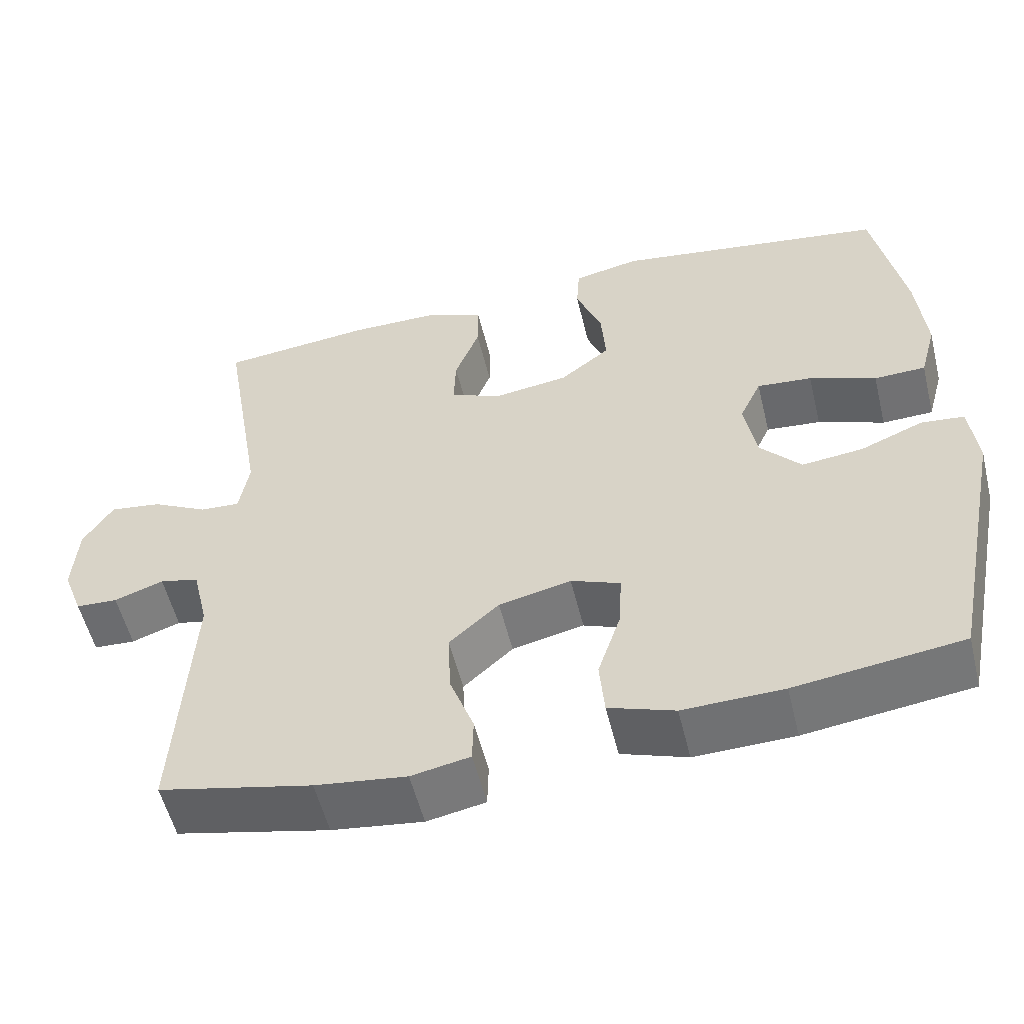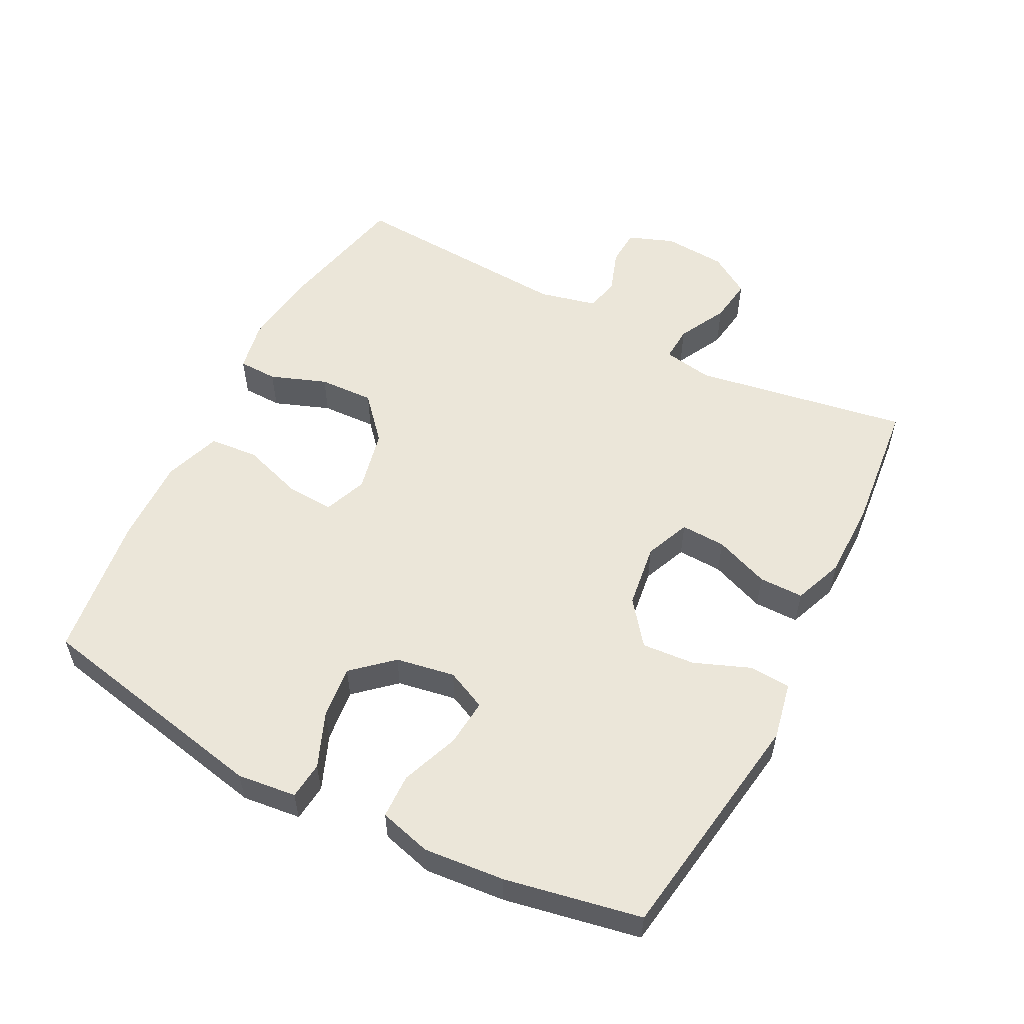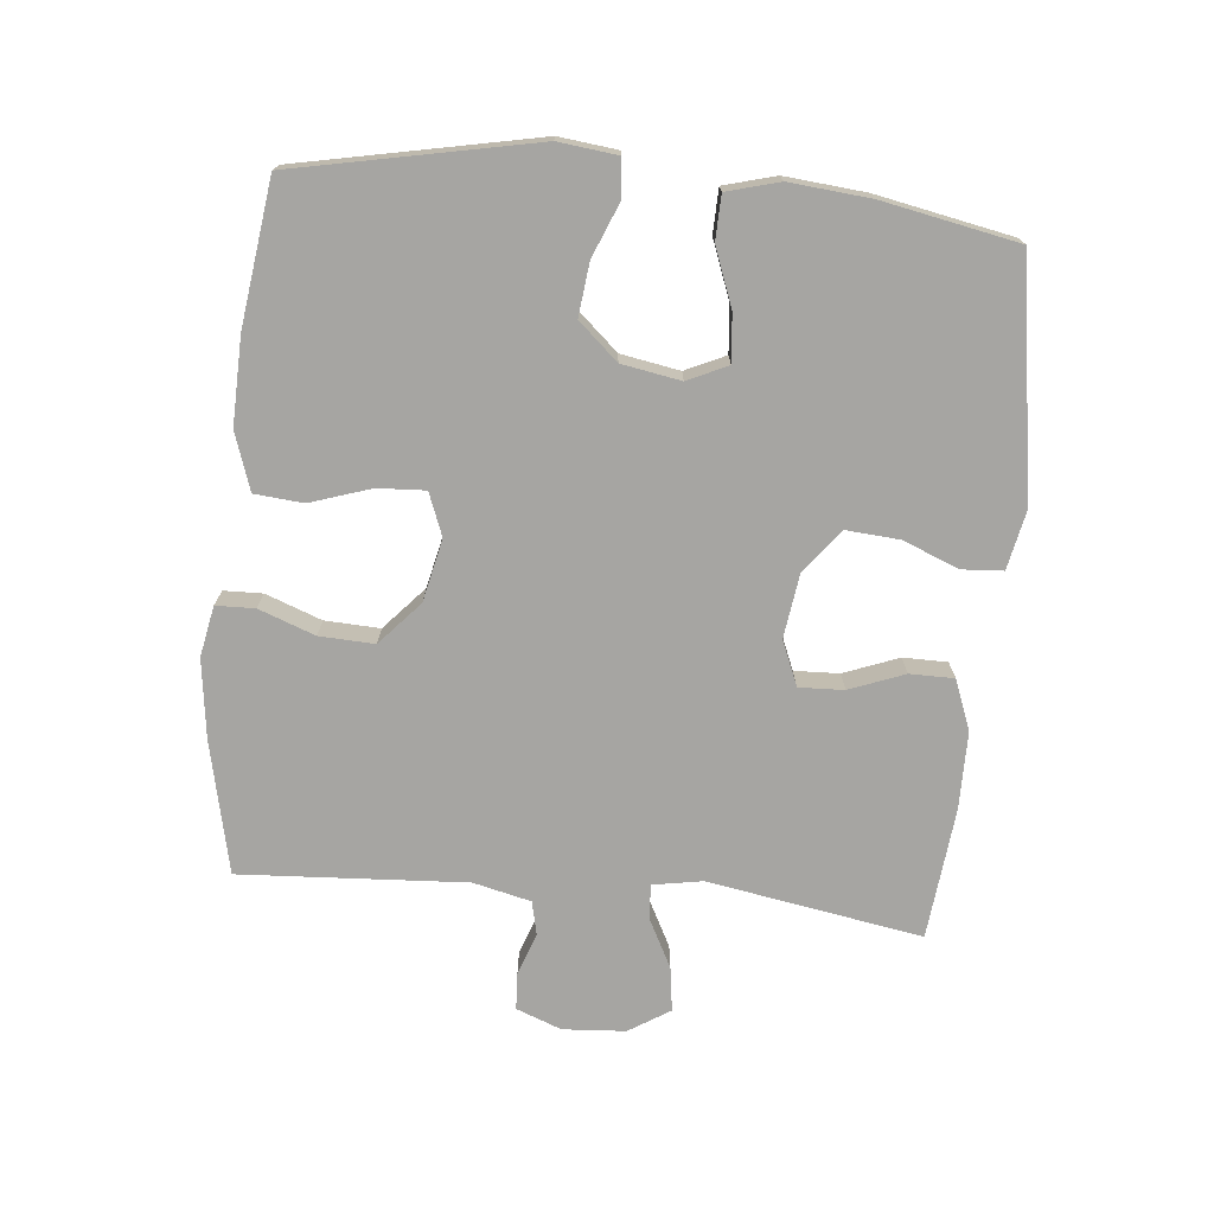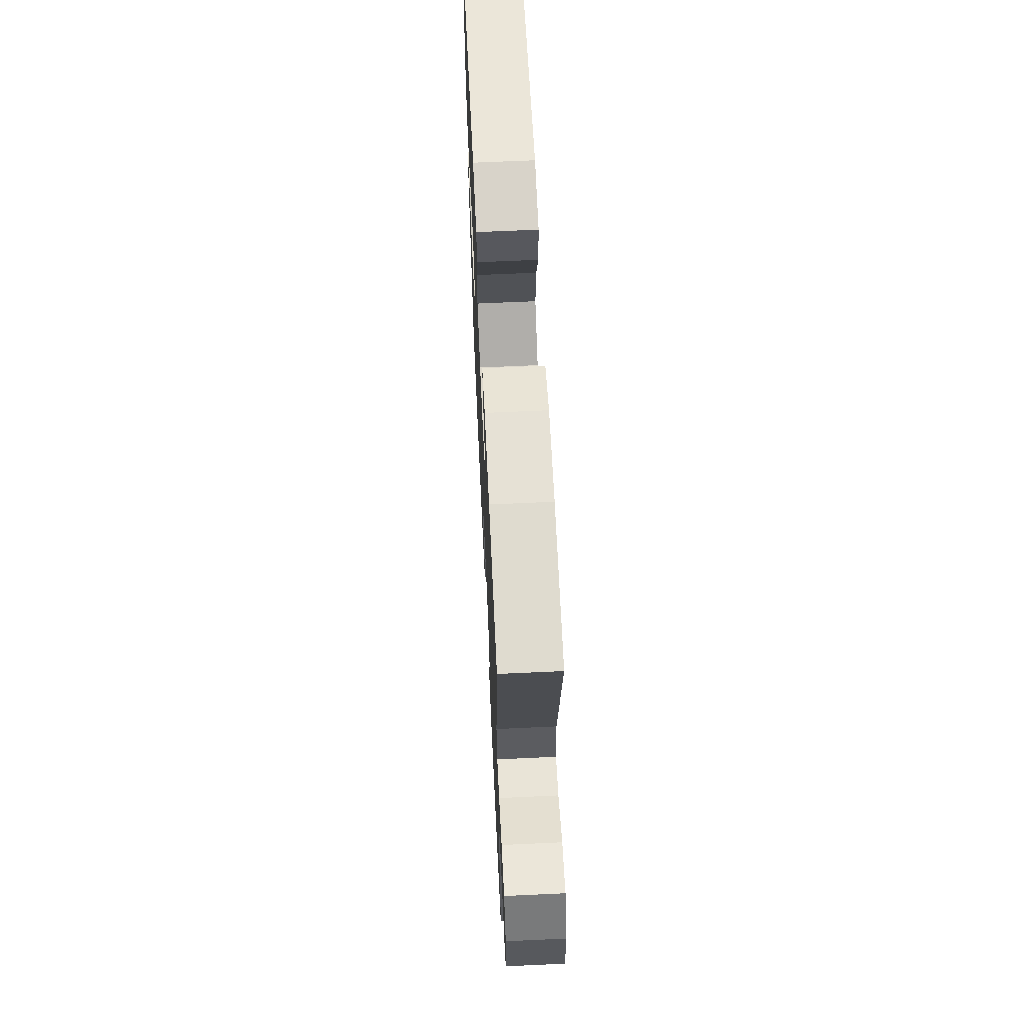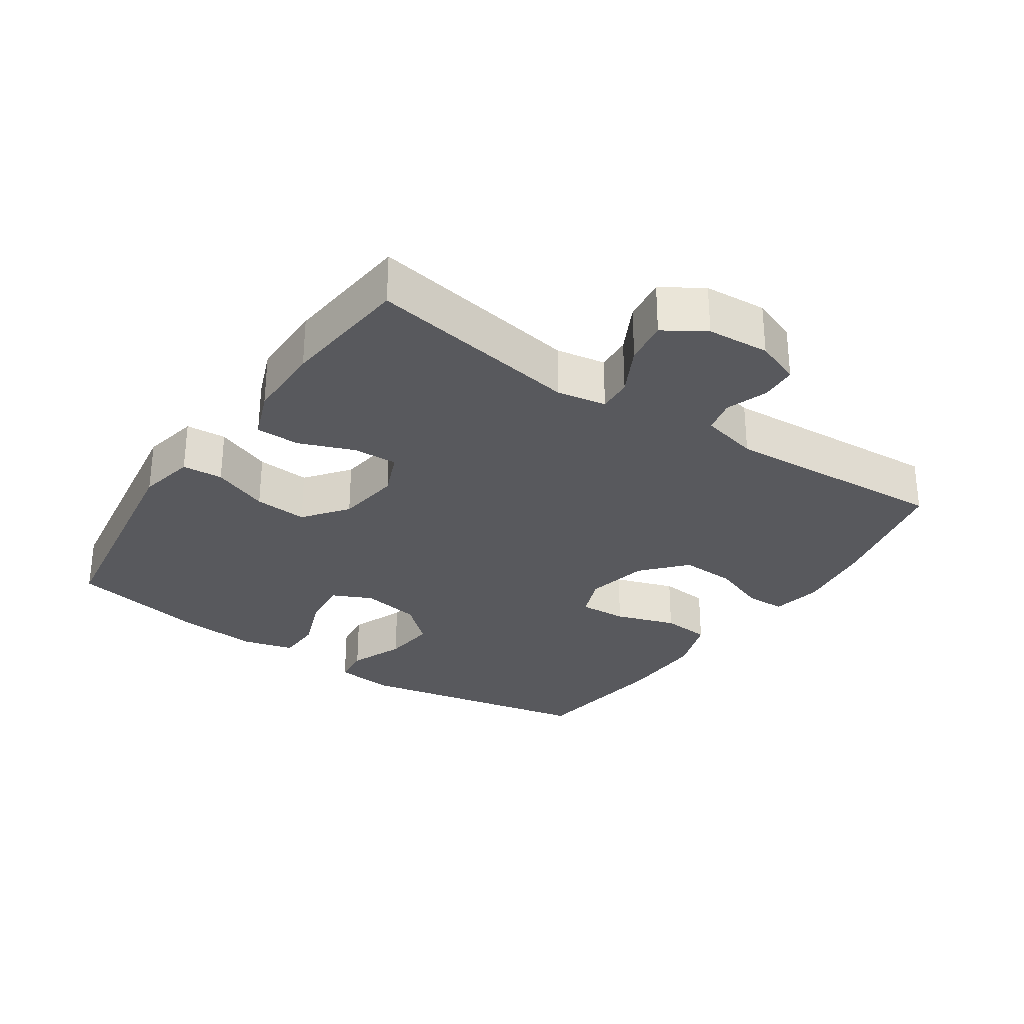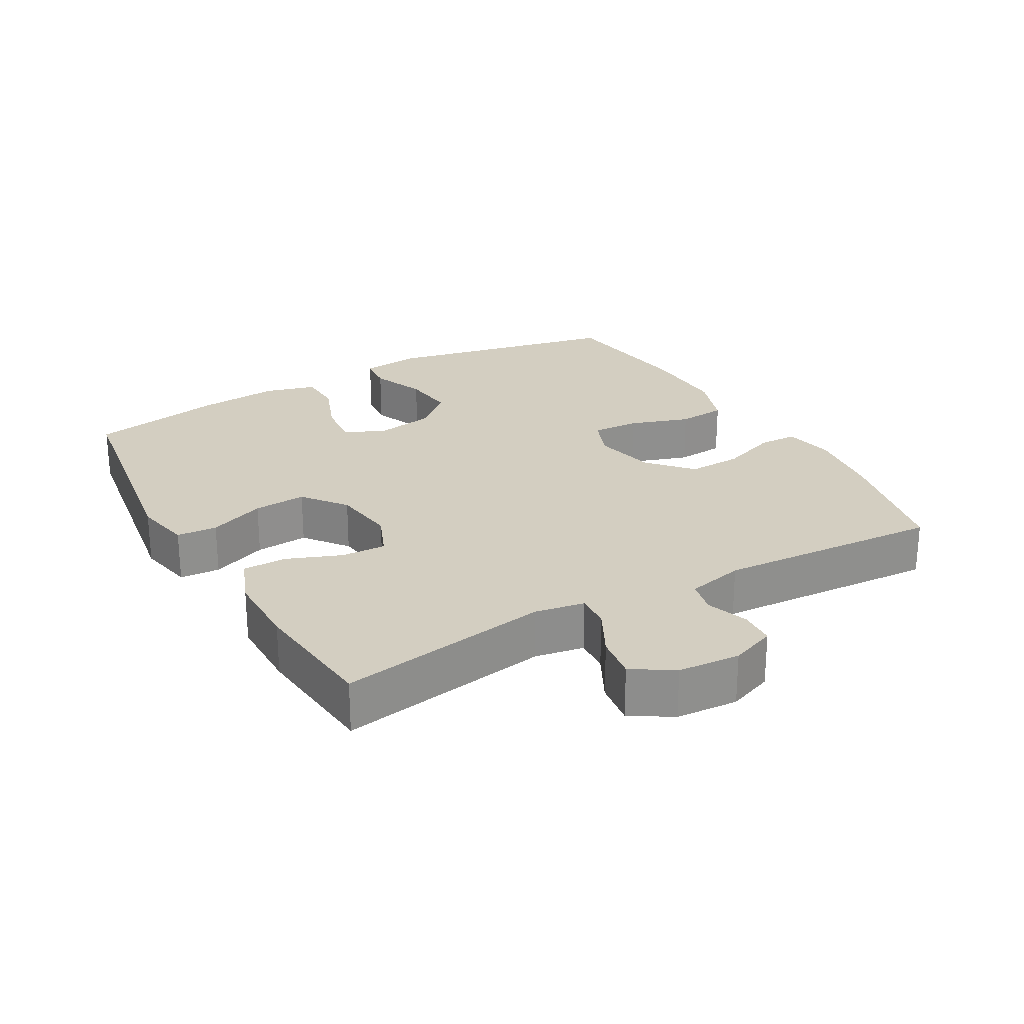
<metadata>
{"format":"obj","ext":"obj","renderer":"f3d","projection":"perspective","resolution":1024,"background":"white","views":[{"elev":-54.8,"azim":-166.3,"up":"+Z"},{"elev":55.7,"azim":-62.7,"up":"+Y"},{"elev":-73.6,"azim":-95.6,"up":"+Y"},{"elev":64.5,"azim":87.3,"up":"+Z"},{"elev":-29.9,"azim":55.9,"up":"+Y"},{"elev":25.2,"azim":60.5,"up":"+Y"}]}
</metadata>
<code>
o path6784
v 0.2911 0.0375 0.5252
v 0.1724 0.0375 0.5247
v 0.09682 0.0375 0.4953
v 0.09667 0.0375 0.4275
v 0.1289 0.0375 0.344
v 0.1316 0.0375 0.2755
v 0.06349 0.0375 0.2471
v -0.03446 0.0375 0.2606
v -0.1005 0.0375 0.3119
v -0.09431 0.0375 0.3929
v -0.06034 0.0375 0.4789
v -0.06441 0.0375 0.5411
v -0.1519 0.0375 0.559
v -0.511 0.0375 0.5047
v -0.5513 0.0375 0.2975
v -0.5625 0.0375 0.174
v -0.5408 0.0375 0.09441
v -0.4731 0.0375 0.09254
v -0.3854 0.0375 0.1258
v -0.313 0.0375 0.1326
v -0.2846 0.0375 0.07141
v -0.3006 0.0375 -0.0187
v -0.3541 0.0375 -0.07858
v -0.4349 0.0375 -0.06966
v -0.518 0.0375 -0.0359
v -0.5747 0.0375 -0.04188
v -0.585 0.0375 -0.1319
v -0.511 0.0375 -0.497
v -0.2913 0.0375 -0.526
v -0.1594 0.0375 -0.5293
v -0.07249 0.0375 -0.4994
v -0.06601 0.0375 -0.4251
v -0.09641 0.0375 -0.333
v -0.1004 0.0375 -0.2599
v -0.03518 0.0375 -0.2346
v 0.06006 0.0375 -0.2557
v 0.1256 0.0375 -0.3142
v 0.1221 0.0375 -0.3982
v 0.09039 0.0375 -0.4835
v 0.09191 0.0375 -0.5431
v 0.1691 0.0375 -0.5579
v 0.2892 0.0375 -0.5421
v 0.4909 0.0375 -0.497
v 0.4703 0.0375 -0.153
v 0.4911 0.0375 -0.06521
v 0.5424 0.0375 -0.05333
v 0.6072 0.0375 -0.07597
v 0.6625 0.0375 -0.07292
v 0.6887 0.0375 -0.003952
v 0.6822 0.0375 0.09145
v 0.6428 0.0375 0.1538
v 0.5751 0.0375 0.1443
v 0.5014 0.0375 0.106
v 0.4485 0.0375 0.1026
v 0.4355 0.0375 0.1784
v 0.4909 0.0375 0.5047
v 0.2911 -0.0375 0.5252
v 0.1724 -0.0375 0.5247
v 0.09682 -0.0375 0.4953
v 0.09667 -0.0375 0.4275
v 0.1289 -0.0375 0.344
v 0.1316 -0.0375 0.2755
v 0.06349 -0.0375 0.2471
v -0.03446 -0.0375 0.2606
v -0.1005 -0.0375 0.3119
v -0.09431 -0.0375 0.3929
v -0.06034 -0.0375 0.4789
v -0.06441 -0.0375 0.5411
v -0.1519 -0.0375 0.559
v -0.511 -0.0375 0.5047
v -0.5513 -0.0375 0.2975
v -0.5625 -0.0375 0.174
v -0.5408 -0.0375 0.09441
v -0.4731 -0.0375 0.09254
v -0.3854 -0.0375 0.1258
v -0.313 -0.0375 0.1326
v -0.2846 -0.0375 0.07141
v -0.3006 -0.0375 -0.0187
v -0.3541 -0.0375 -0.07858
v -0.4349 -0.0375 -0.06966
v -0.518 -0.0375 -0.0359
v -0.5747 -0.0375 -0.04188
v -0.585 -0.0375 -0.1319
v -0.511 -0.0375 -0.497
v -0.2913 -0.0375 -0.526
v -0.1594 -0.0375 -0.5293
v -0.07249 -0.0375 -0.4994
v -0.06601 -0.0375 -0.4251
v -0.09641 -0.0375 -0.333
v -0.1004 -0.0375 -0.2599
v -0.03518 -0.0375 -0.2346
v 0.06006 -0.0375 -0.2557
v 0.1256 -0.0375 -0.3142
v 0.1221 -0.0375 -0.3982
v 0.09039 -0.0375 -0.4835
v 0.09191 -0.0375 -0.5431
v 0.1691 -0.0375 -0.5579
v 0.2892 -0.0375 -0.5421
v 0.4909 -0.0375 -0.497
v 0.4703 -0.0375 -0.153
v 0.4911 -0.0375 -0.06521
v 0.5424 -0.0375 -0.05333
v 0.6072 -0.0375 -0.07597
v 0.6625 -0.0375 -0.07292
v 0.6887 -0.0375 -0.003952
v 0.6822 -0.0375 0.09145
v 0.6428 -0.0375 0.1538
v 0.5751 -0.0375 0.1443
v 0.5014 -0.0375 0.106
v 0.4485 -0.0375 0.1026
v 0.4355 -0.0375 0.1784
v 0.4909 -0.0375 0.5047
v -0.06441 0.0375 0.5411
v -0.06441 0.0375 0.5411
v -0.1519 0.0375 0.559
v -0.06034 0.0375 0.4789
v 0.2911 0.0375 0.5252
v 0.1724 0.0375 0.5247
v 0.09682 0.0375 0.4953
v 0.09682 0.0375 0.4953
v -0.511 0.0375 0.5047
v -0.511 0.0375 0.5047
v 0.4909 0.0375 0.5047
v 0.4909 0.0375 0.5047
v 0.09667 0.0375 0.4275
v -0.09431 0.0375 0.3929
v 0.1289 0.0375 0.344
v -0.5513 0.0375 0.2975
v -0.1005 0.0375 0.3119
v 0.1316 0.0375 0.2755
v 0.1316 0.0375 0.2755
v -0.03446 0.0375 0.2606
v 0.4355 0.0375 0.1784
v -0.5625 0.0375 0.174
v 0.06349 0.0375 0.2471
v 0.4485 0.0375 0.1026
v 0.4485 0.0375 0.1026
v -0.3854 0.0375 0.1258
v -0.313 0.0375 0.1326
v -0.313 0.0375 0.1326
v -0.5408 0.0375 0.09441
v -0.5408 0.0375 0.09441
v 0.6822 0.0375 0.09145
v 0.6428 0.0375 0.1538
v 0.6428 0.0375 0.1538
v 0.5751 0.0375 0.1443
v 0.5014 0.0375 0.106
v -0.2846 0.0375 0.07141
v -0.4731 0.0375 0.09254
v 0.6887 0.0375 -0.003952
v -0.3006 0.0375 -0.0187
v 0.6625 0.0375 -0.07292
v 0.6625 0.0375 -0.07292
v -0.3541 0.0375 -0.07858
v -0.4349 0.0375 -0.06966
v -0.518 0.0375 -0.0359
v -0.5747 0.0375 -0.04188
v -0.5747 0.0375 -0.04188
v -0.585 0.0375 -0.1319
v 0.6072 0.0375 -0.07597
v 0.5424 0.0375 -0.05333
v 0.4911 0.0375 -0.06521
v 0.4911 0.0375 -0.06521
v 0.4703 0.0375 -0.153
v -0.03518 0.0375 -0.2346
v 0.06006 0.0375 -0.2557
v -0.1004 0.0375 -0.2599
v -0.1004 0.0375 -0.2599
v 0.1256 0.0375 -0.3142
v -0.09641 0.0375 -0.333
v 0.1221 0.0375 -0.3982
v -0.06601 0.0375 -0.4251
v 0.09039 0.0375 -0.4835
v 0.4909 0.0375 -0.497
v 0.4909 0.0375 -0.497
v -0.07249 0.0375 -0.4994
v -0.07249 0.0375 -0.4994
v -0.511 0.0375 -0.497
v -0.511 0.0375 -0.497
v 0.09191 0.0375 -0.5431
v 0.09191 0.0375 -0.5431
v -0.1594 0.0375 -0.5293
v -0.2913 0.0375 -0.526
v 0.2892 0.0375 -0.5421
v 0.1691 0.0375 -0.5579
v -0.06441 -0.0375 0.5411
v -0.06441 -0.0375 0.5411
v -0.1519 -0.0375 0.559
v -0.06034 -0.0375 0.4789
v 0.2911 -0.0375 0.5252
v 0.1724 -0.0375 0.5247
v 0.09682 -0.0375 0.4953
v 0.09682 -0.0375 0.4953
v -0.511 -0.0375 0.5047
v -0.511 -0.0375 0.5047
v 0.4909 -0.0375 0.5047
v 0.4909 -0.0375 0.5047
v 0.09667 -0.0375 0.4275
v -0.09431 -0.0375 0.3929
v 0.1289 -0.0375 0.344
v -0.5513 -0.0375 0.2975
v -0.1005 -0.0375 0.3119
v 0.1316 -0.0375 0.2755
v 0.1316 -0.0375 0.2755
v -0.03446 -0.0375 0.2606
v 0.4355 -0.0375 0.1784
v -0.5625 -0.0375 0.174
v 0.06349 -0.0375 0.2471
v 0.4485 -0.0375 0.1026
v 0.4485 -0.0375 0.1026
v -0.3854 -0.0375 0.1258
v -0.313 -0.0375 0.1326
v -0.313 -0.0375 0.1326
v -0.5408 -0.0375 0.09441
v -0.5408 -0.0375 0.09441
v 0.6822 -0.0375 0.09145
v 0.6428 -0.0375 0.1538
v 0.6428 -0.0375 0.1538
v 0.5751 -0.0375 0.1443
v 0.5014 -0.0375 0.106
v -0.2846 -0.0375 0.07141
v -0.4731 -0.0375 0.09254
v 0.6887 -0.0375 -0.003952
v -0.3006 -0.0375 -0.0187
v 0.6625 -0.0375 -0.07292
v 0.6625 -0.0375 -0.07292
v -0.3541 -0.0375 -0.07858
v -0.4349 -0.0375 -0.06966
v -0.518 -0.0375 -0.0359
v -0.5747 -0.0375 -0.04188
v -0.5747 -0.0375 -0.04188
v -0.585 -0.0375 -0.1319
v 0.6072 -0.0375 -0.07597
v 0.5424 -0.0375 -0.05333
v 0.4911 -0.0375 -0.06521
v 0.4911 -0.0375 -0.06521
v 0.4703 -0.0375 -0.153
v -0.03518 -0.0375 -0.2346
v 0.06006 -0.0375 -0.2557
v -0.1004 -0.0375 -0.2599
v -0.1004 -0.0375 -0.2599
v 0.1256 -0.0375 -0.3142
v -0.09641 -0.0375 -0.333
v 0.1221 -0.0375 -0.3982
v -0.06601 -0.0375 -0.4251
v 0.09039 -0.0375 -0.4835
v 0.4909 -0.0375 -0.497
v 0.4909 -0.0375 -0.497
v -0.07249 -0.0375 -0.4994
v -0.07249 -0.0375 -0.4994
v -0.511 -0.0375 -0.497
v -0.511 -0.0375 -0.497
v 0.09191 -0.0375 -0.5431
v 0.09191 -0.0375 -0.5431
v -0.1594 -0.0375 -0.5293
v -0.2913 -0.0375 -0.526
v 0.2892 -0.0375 -0.5421
v 0.1691 -0.0375 -0.5579
f 229 232 228
f 212 202 194
f 223 233 225
f 221 238 205
f 219 234 216
f 256 243 240
f 237 257 247
f 228 251 227
f 255 243 256
f 221 205 212
f 194 202 199
f 211 207 222
f 190 206 196
f 208 239 209
f 230 232 229
f 220 235 234
f 220 234 219
f 258 246 253
f 208 238 239
f 219 216 217
f 201 212 194
f 205 238 208
f 200 191 198
f 207 211 201
f 256 227 251
f 234 233 223
f 251 228 232
f 245 255 249
f 257 244 258
f 227 240 224
f 194 199 188
f 190 200 206
f 206 203 209
f 216 234 223
f 237 242 257
f 257 242 244
f 203 206 200
f 208 209 203
f 201 211 212
f 189 188 199
f 224 240 238
f 209 235 220
f 258 244 246
f 243 255 245
f 222 207 214
f 202 212 205
f 235 239 237
f 239 235 209
f 191 200 190
f 224 238 221
f 237 239 242
f 227 256 240
f 186 188 189
f 198 191 192
f 114 13 69 187
f 11 12 68 67
f 1 2 58 57
f 2 120 193 58
f 13 122 195 69
f 124 1 57 197
f 3 4 60 59
f 10 11 67 66
f 4 5 61 60
f 14 15 71 70
f 9 10 66 65
f 5 131 204 61
f 8 9 65 64
f 55 56 112 111
f 15 16 72 71
f 6 7 63 62
f 7 8 64 63
f 137 55 111 210
f 19 140 213 75
f 16 142 215 72
f 50 145 218 106
f 51 52 108 107
f 52 53 109 108
f 20 21 77 76
f 18 19 75 74
f 17 18 74 73
f 53 54 110 109
f 49 50 106 105
f 21 22 78 77
f 153 49 105 226
f 22 23 79 78
f 24 25 81 80
f 25 158 231 81
f 26 27 83 82
f 47 48 104 103
f 46 47 103 102
f 163 46 102 236
f 44 45 101 100
f 23 24 80 79
f 35 36 92 91
f 168 35 91 241
f 36 37 93 92
f 33 34 90 89
f 37 38 94 93
f 32 33 89 88
f 38 39 95 94
f 175 44 100 248
f 177 32 88 250
f 27 179 252 83
f 39 181 254 95
f 30 31 87 86
f 29 30 86 85
f 28 29 85 84
f 42 43 99 98
f 41 42 98 97
f 40 41 97 96
f 156 155 159
f 139 121 129
f 150 152 160
f 148 132 165
f 146 143 161
f 183 167 170
f 164 174 184
f 155 154 178
f 182 183 170
f 148 139 132
f 121 126 129
f 138 149 134
f 117 123 133
f 135 136 166
f 157 156 159
f 147 161 162
f 147 146 161
f 185 180 173
f 135 166 165
f 146 144 143
f 128 121 139
f 132 135 165
f 127 125 118
f 134 128 138
f 183 178 154
f 161 150 160
f 178 159 155
f 172 176 182
f 184 185 171
f 154 151 167
f 121 115 126
f 117 133 127
f 133 136 130
f 143 150 161
f 164 184 169
f 184 171 169
f 130 127 133
f 135 130 136
f 128 139 138
f 116 126 115
f 151 165 167
f 136 147 162
f 185 173 171
f 170 172 182
f 149 141 134
f 129 132 139
f 162 164 166
f 166 136 162
f 118 117 127
f 151 148 165
f 164 169 166
f 154 167 183
f 113 116 115
f 125 119 118

</code>
